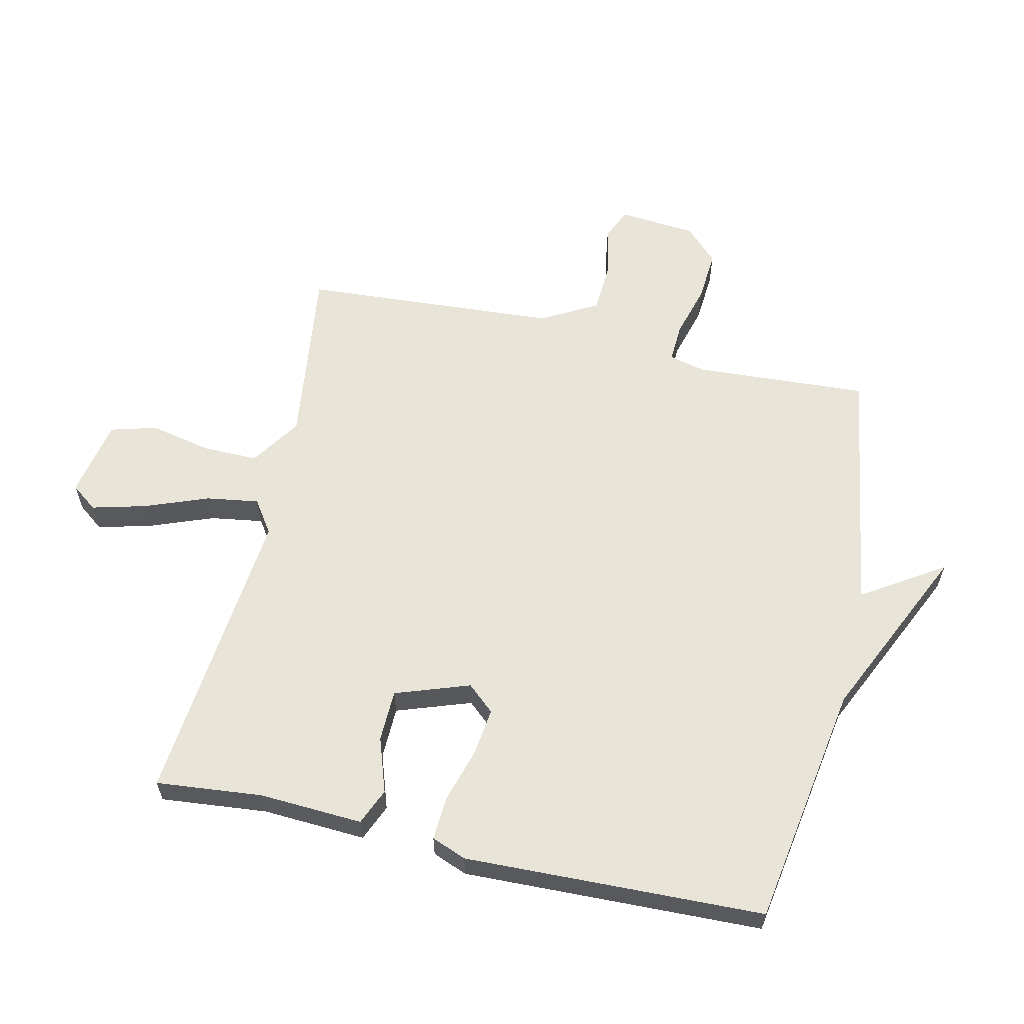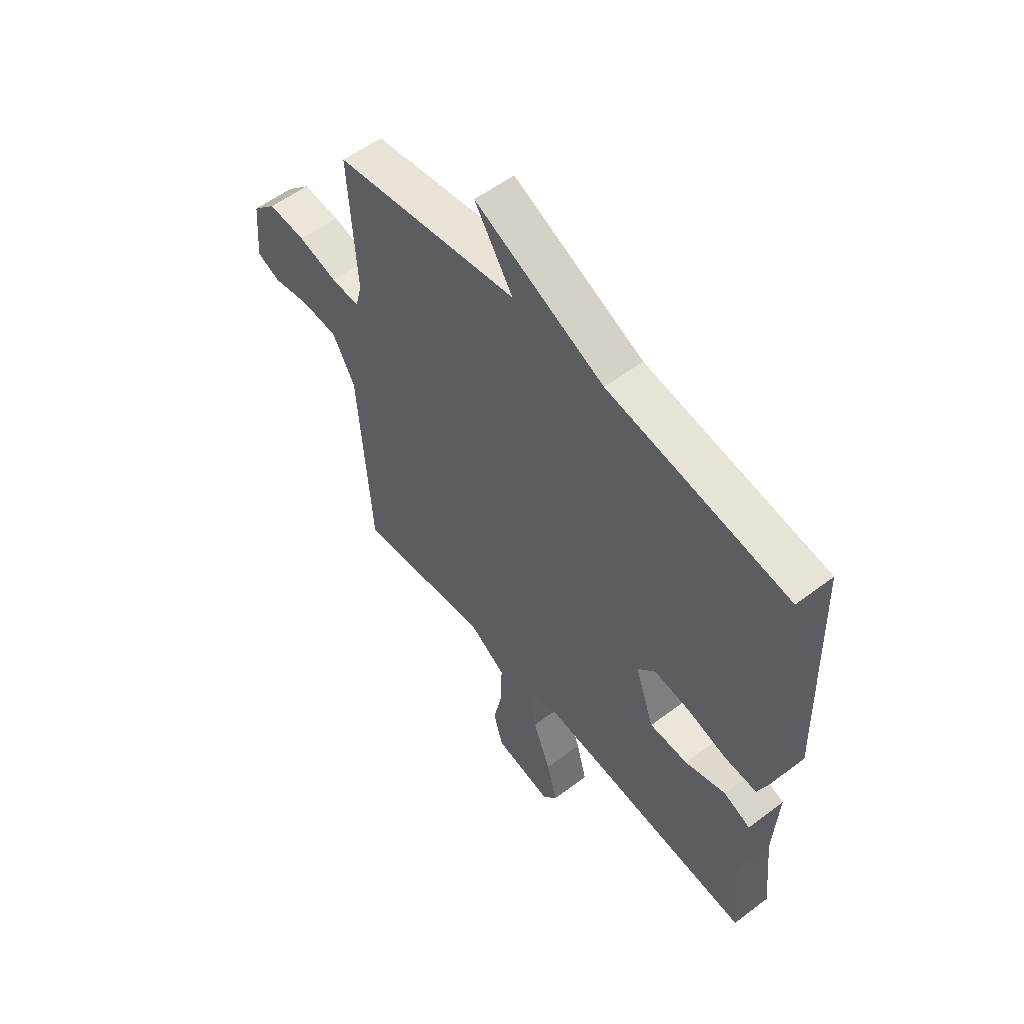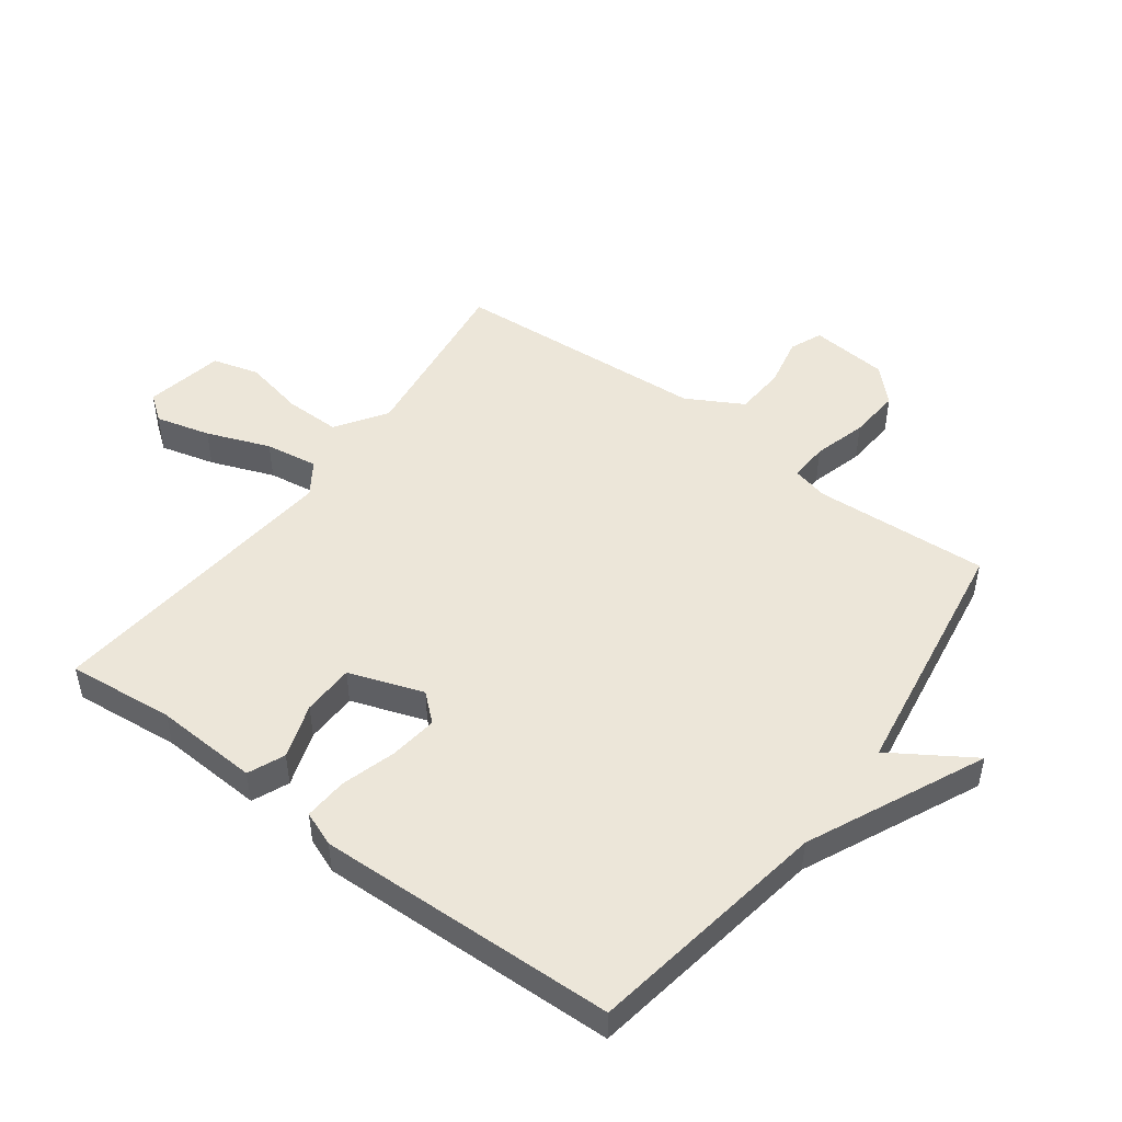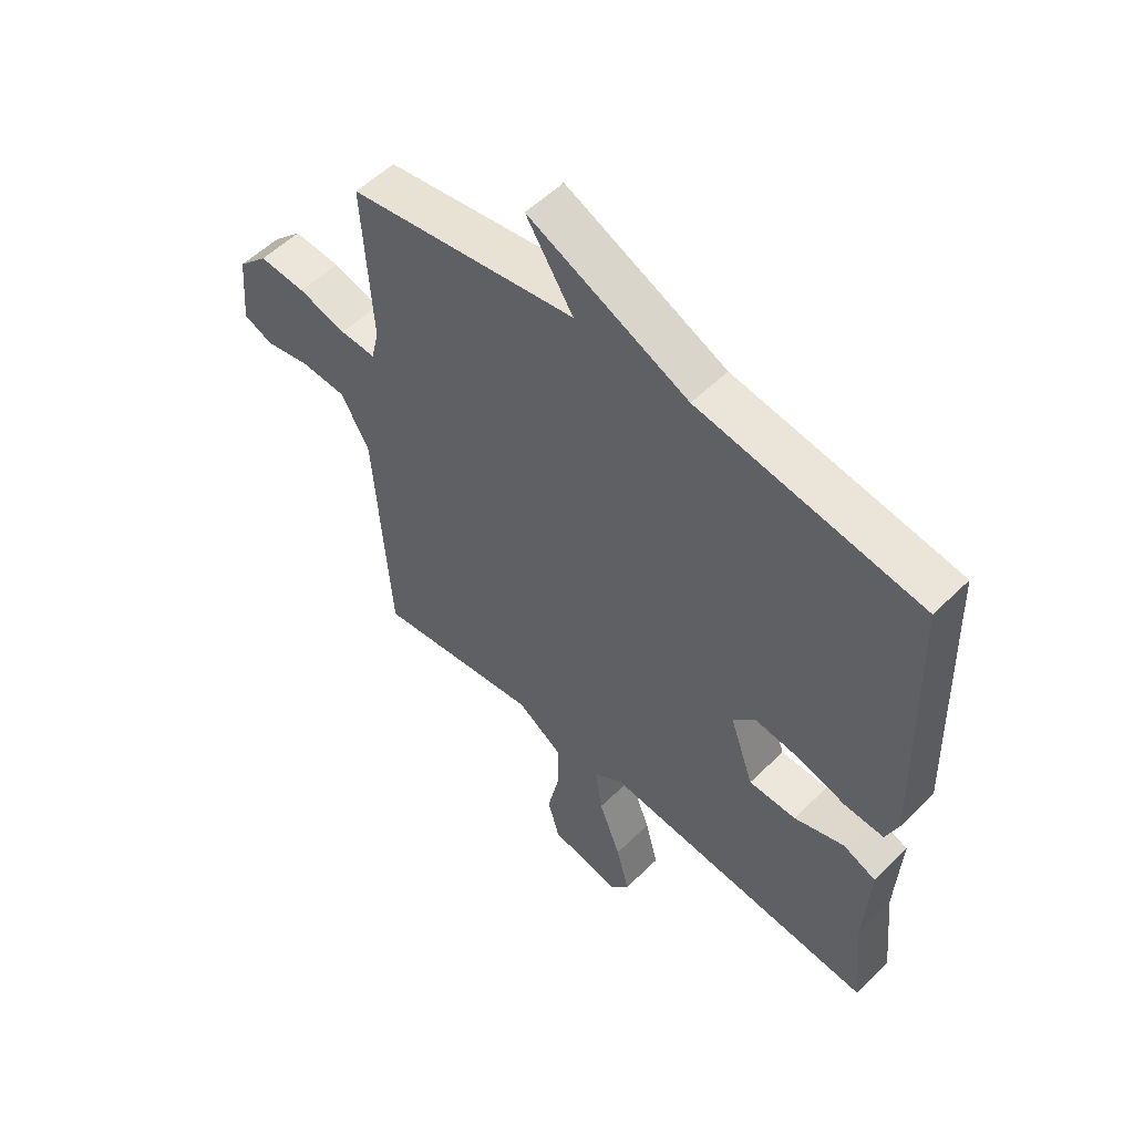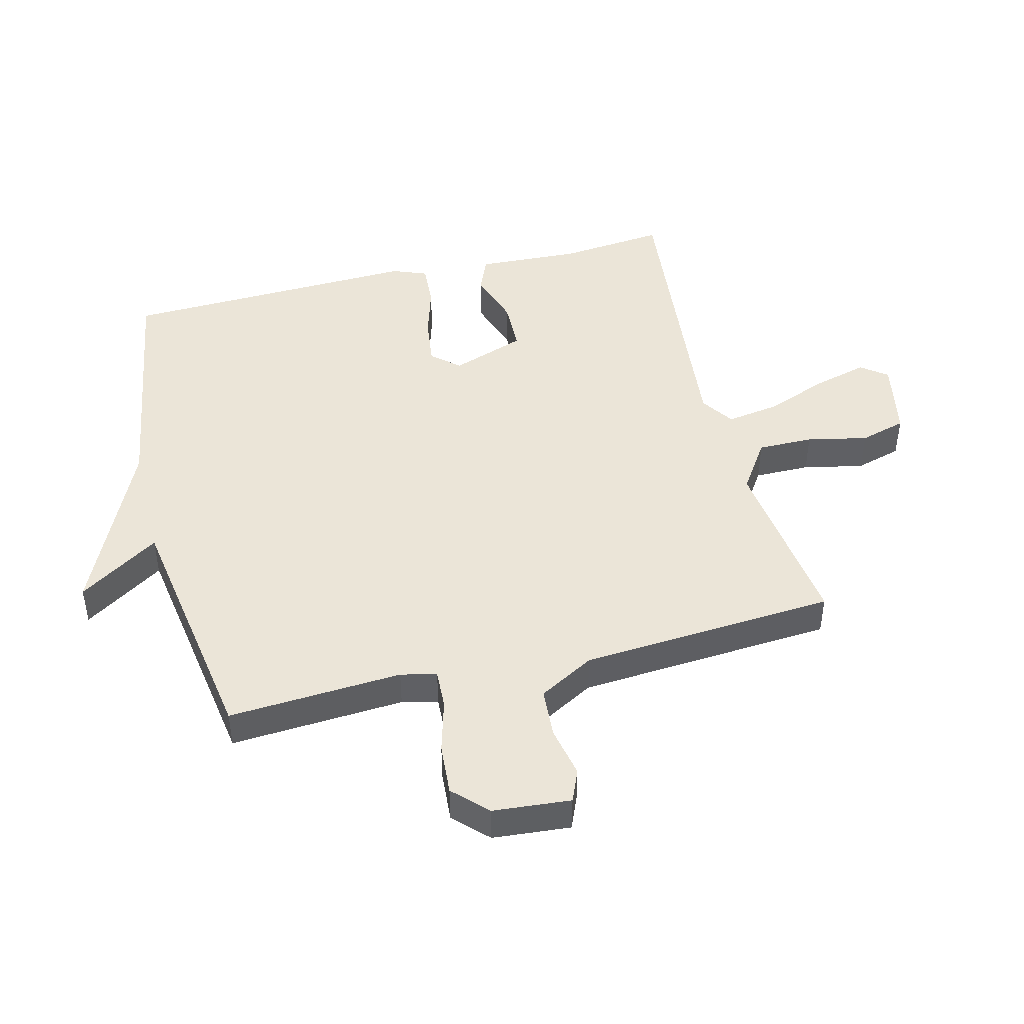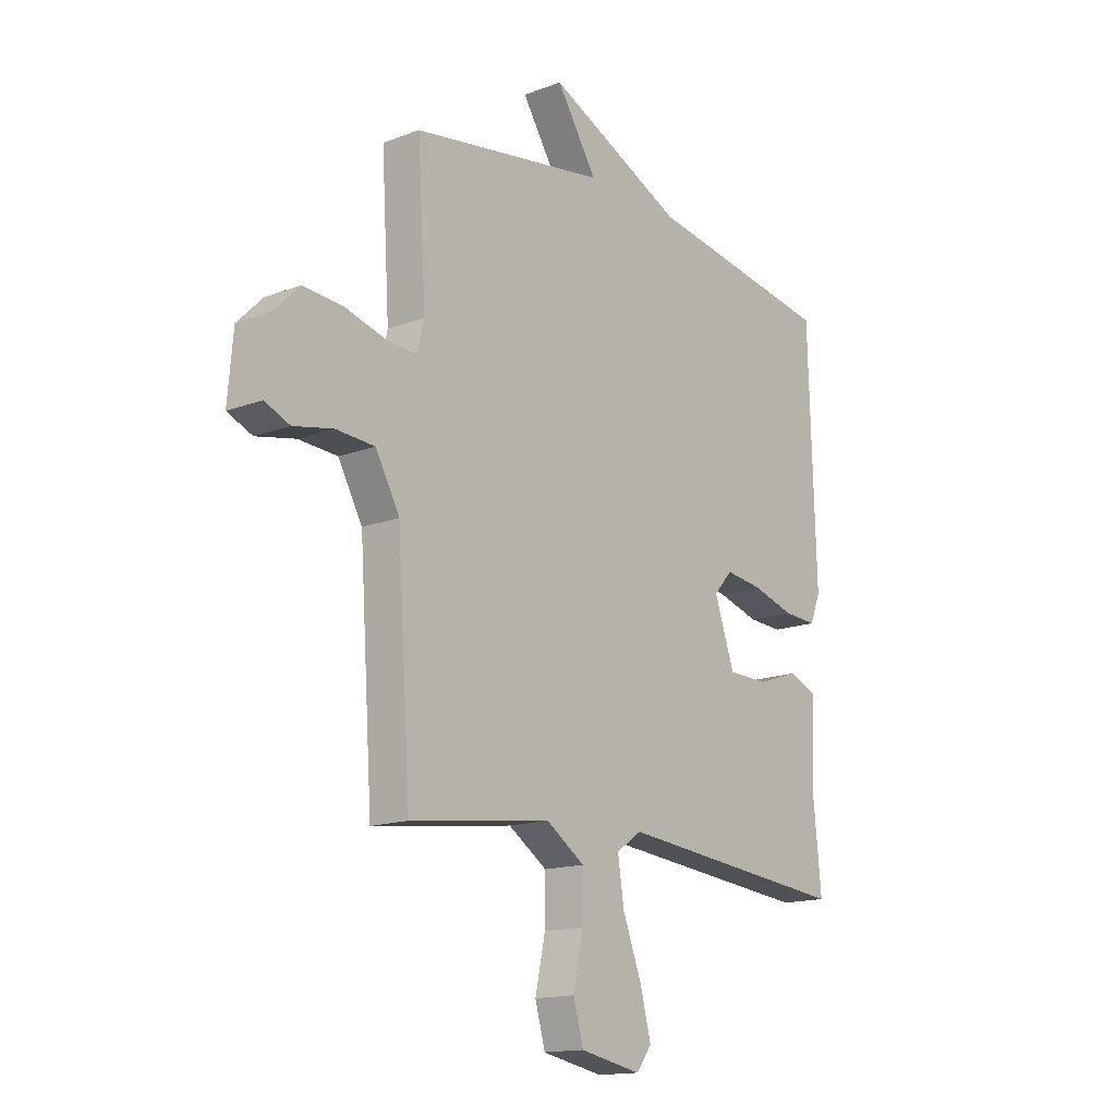
<metadata>
{"format":"obj","ext":"obj","renderer":"f3d","projection":"perspective","resolution":1024,"background":"white","views":[{"elev":60.5,"azim":-77.2,"up":"+Y"},{"elev":55.9,"azim":-128.5,"up":"+Z"},{"elev":49.0,"azim":-53.4,"up":"+Y"},{"elev":54.3,"azim":-136.1,"up":"+Z"},{"elev":45.8,"azim":75.9,"up":"+Y"},{"elev":-15.2,"azim":128.9,"up":"+Z"}]}
</metadata>
<code>
v -0.5 0.07 0.5
v -0.106 0.07 0.564
v 0.178 0.07 0.695
v 0.094 0.07 0.564
v 0.5 0.07 0.5
v 0.483 0.07 0.218
v 0.497 0.07 0.16
v 0.56 0.07 0.163
v 0.646 0.07 0.187
v 0.729 0.07 0.193
v 0.782 0.07 0.14
v 0.793 0.07 0.014
v 0.741 0.07 -0.008
v 0.659 0.07 0.009
v 0.578 0.07 0.004
v 0.528 0.07 -0.086
v 0.5 0.07 -0.5
v 0.206 0.07 -0.462
v 0.125 0.07 -0.516
v 0.126 0.07 -0.606
v 0.147 0.07 -0.704
v 0.126 0.07 -0.779
v -0.001 0.07 -0.804
v -0.033 0.07 -0.762
v -0.01 0.07 -0.674
v 0.029 0.07 -0.572
v 0.042 0.07 -0.487
v -0.011 0.07 -0.451
v -0.5 0.07 -0.5
v -0.483 0.07 -0.328
v -0.492 0.07 -0.161
v -0.433 0.07 -0.136
v -0.344 0.07 -0.166
v -0.26 0.07 -0.164
v -0.218 0.07 -0.044
v -0.257 0.07 0
v -0.335 0.07 -0.01
v -0.423 0.07 -0.036
v -0.493 0.07 -0.04
v -0.515 0.07 0.016
v -0.5 0 0.5
v -0.106 0 0.564
v 0.178 0 0.695
v 0.094 0 0.564
v 0.5 0 0.5
v 0.483 0 0.218
v 0.497 0 0.16
v 0.56 0 0.163
v 0.646 0 0.187
v 0.729 0 0.193
v 0.782 0 0.14
v 0.793 0 0.014
v 0.741 0 -0.008
v 0.659 0 0.009
v 0.578 0 0.004
v 0.528 0 -0.086
v 0.5 0 -0.5
v 0.206 0 -0.462
v 0.125 0 -0.516
v 0.126 0 -0.606
v 0.147 0 -0.704
v 0.126 0 -0.779
v -0.001 0 -0.804
v -0.033 0 -0.762
v -0.01 0 -0.674
v 0.029 0 -0.572
v 0.042 0 -0.487
v -0.011 0 -0.451
v -0.5 0 -0.5
v -0.483 0 -0.328
v -0.492 0 -0.161
v -0.433 0 -0.136
v -0.344 0 -0.166
v -0.26 0 -0.164
v -0.218 0 -0.044
v -0.257 0 0
v -0.335 0 -0.01
v -0.423 0 -0.036
v -0.493 0 -0.04
v -0.515 0 0.016
f 40 1 2
f 39 40 2
f 38 39 2
f 37 38 2
f 36 37 2
f 35 36 2
f 30 31 32 33
f 30 33 34
f 29 30 34
f 28 29 34
f 27 28 34 35
f 24 25 26
f 23 24 26
f 22 23 26
f 21 22 26
f 20 21 26
f 19 20 26 27
f 27 35 2
f 19 27 2
f 18 19 2
f 12 13 14
f 11 12 14
f 10 11 14
f 9 10 14
f 8 9 14
f 7 8 14 15
f 4 5 6
f 4 6 7
f 2 3 4
f 2 4 7
f 18 2 7
f 17 18 7
f 16 17 7
f 7 15 16
f 42 41 80
f 42 80 79
f 42 79 78
f 42 78 77
f 42 77 76
f 42 76 75
f 73 72 71 70
f 74 73 70
f 74 70 69
f 74 69 68
f 75 74 68 67
f 66 65 64
f 66 64 63
f 66 63 62
f 66 62 61
f 66 61 60
f 67 66 60 59
f 42 75 67
f 42 67 59
f 42 59 58
f 54 53 52
f 54 52 51
f 54 51 50
f 54 50 49
f 54 49 48
f 55 54 48 47
f 46 45 44
f 47 46 44
f 44 43 42
f 47 44 42
f 47 42 58
f 47 58 57
f 47 57 56
f 56 55 47
f 1 41 42 2
f 2 42 43 3
f 3 43 44 4
f 4 44 45 5
f 5 45 46 6
f 6 46 47 7
f 7 47 48 8
f 8 48 49 9
f 9 49 50 10
f 10 50 51 11
f 11 51 52 12
f 12 52 53 13
f 13 53 54 14
f 14 54 55 15
f 15 55 56 16
f 16 56 57 17
f 17 57 58 18
f 18 58 59 19
f 19 59 60 20
f 20 60 61 21
f 21 61 62 22
f 22 62 63 23
f 23 63 64 24
f 24 64 65 25
f 25 65 66 26
f 26 66 67 27
f 27 67 68 28
f 28 68 69 29
f 29 69 70 30
f 30 70 71 31
f 31 71 72 32
f 32 72 73 33
f 33 73 74 34
f 34 74 75 35
f 35 75 76 36
f 36 76 77 37
f 37 77 78 38
f 38 78 79 39
f 39 79 80 40
f 40 80 41 1

</code>
